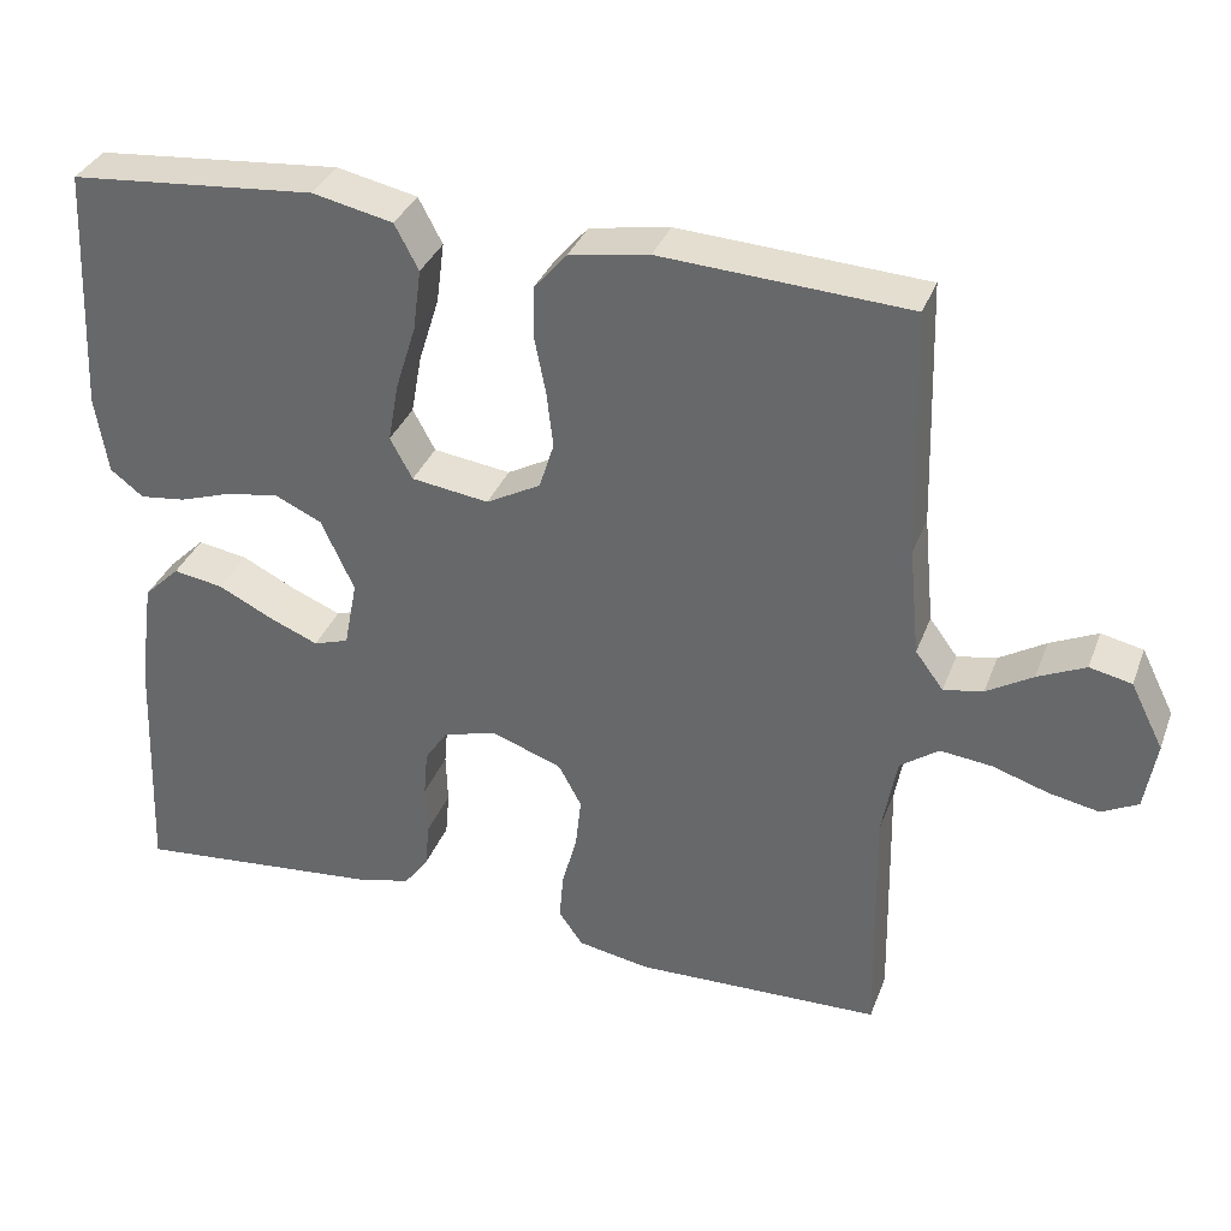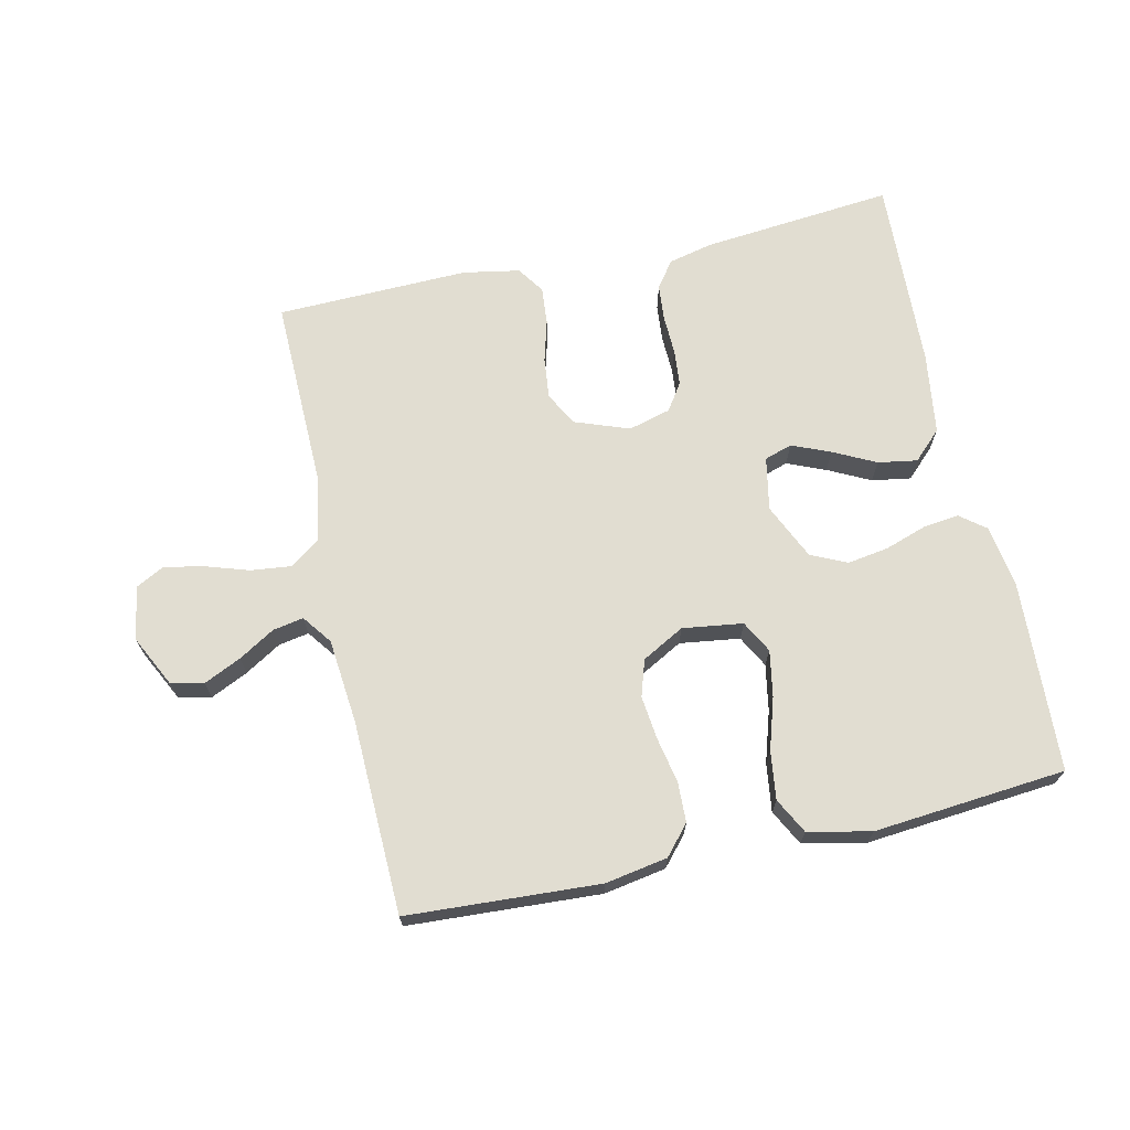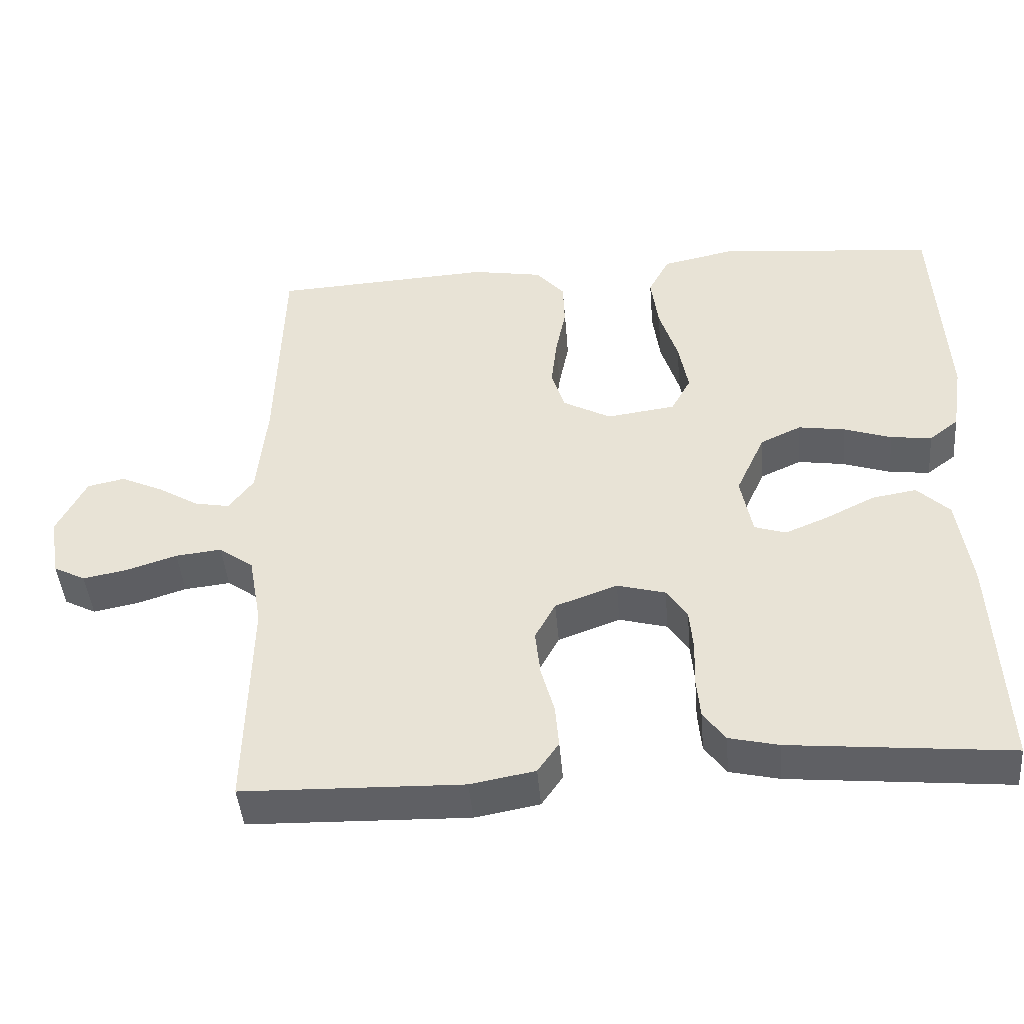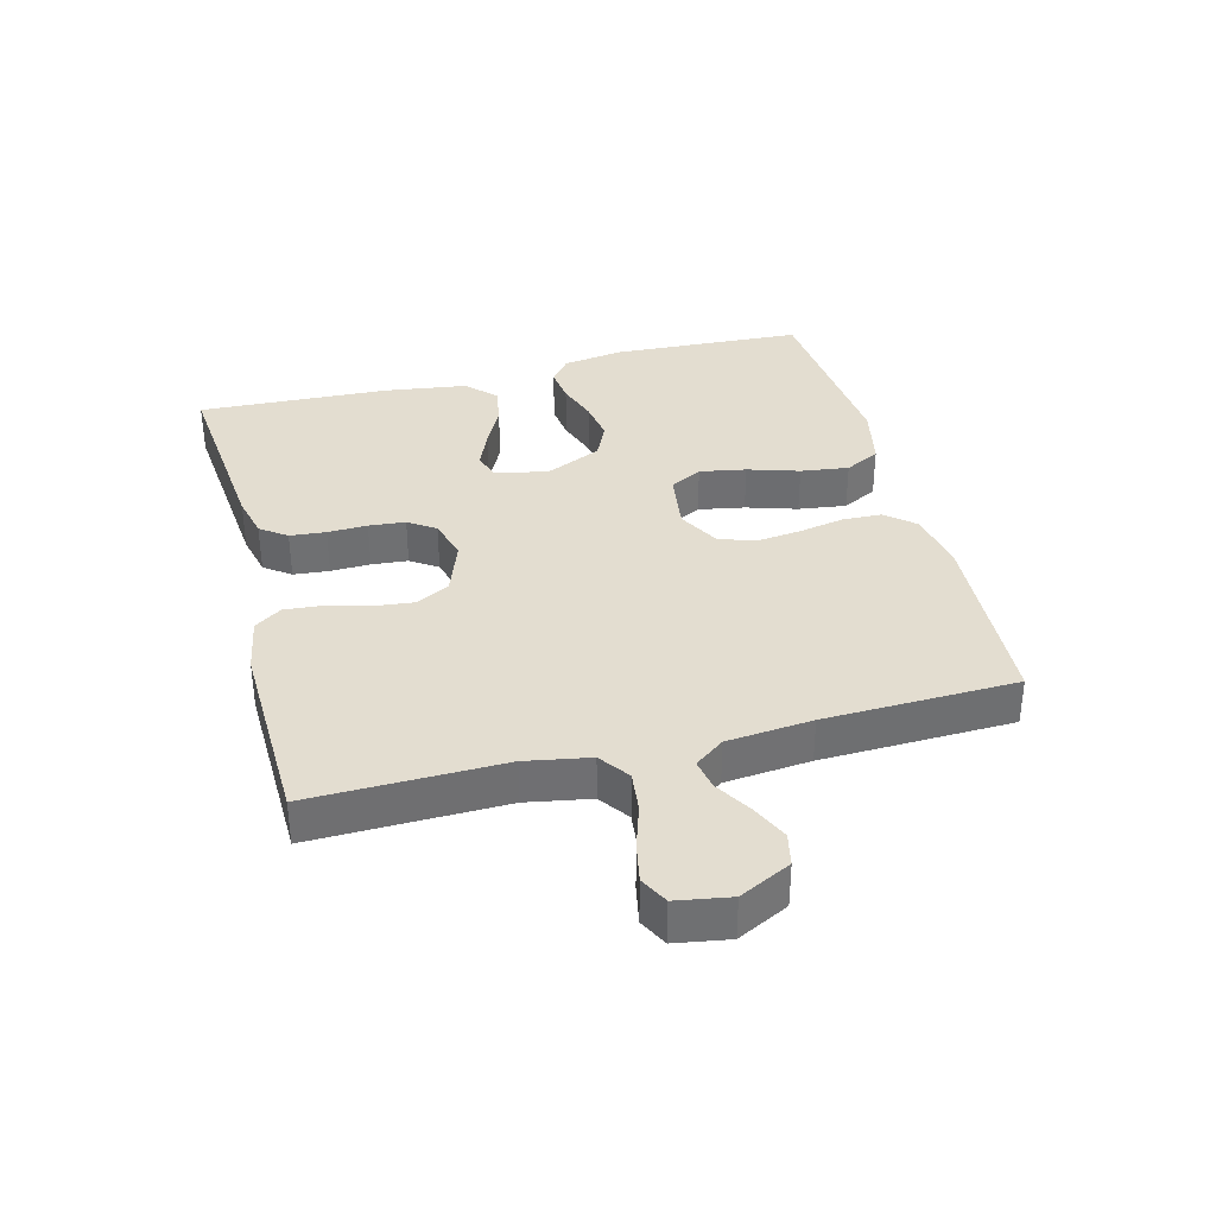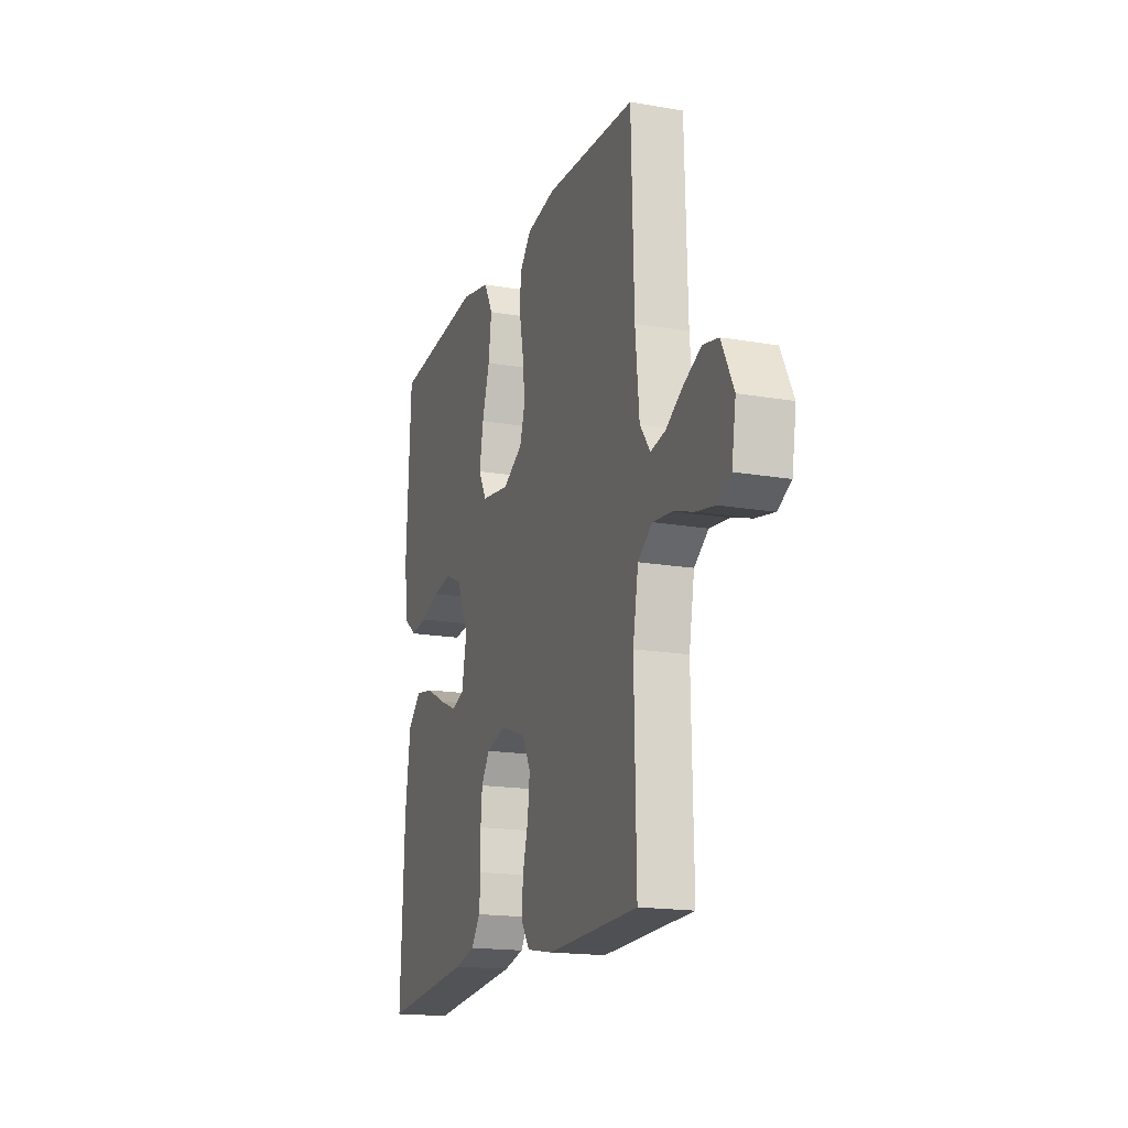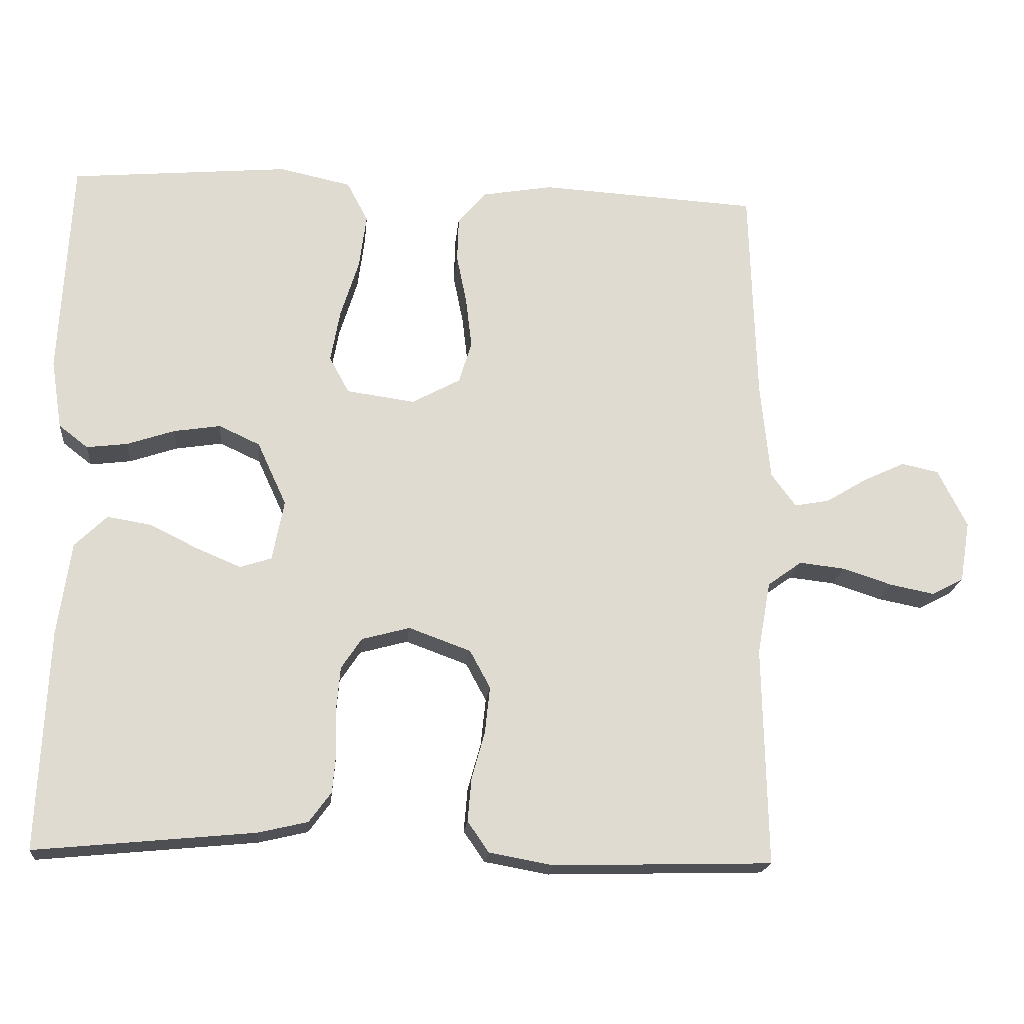
<metadata>
{"format":"obj","ext":"obj","renderer":"f3d","projection":"perspective","resolution":1024,"background":"white","views":[{"elev":34.6,"azim":-160.9,"up":"+Z"},{"elev":68.9,"azim":-12.5,"up":"+Y"},{"elev":-44.7,"azim":4.8,"up":"+Z"},{"elev":35.6,"azim":-104.5,"up":"+Y"},{"elev":-17.4,"azim":-109.0,"up":"+Z"},{"elev":-19.3,"azim":174.5,"up":"+Z"}]}
</metadata>
<code>
v -0.5 0.07 -0.5
v -0.494 0.07 -0.2
v -0.512 0.07 -0.1
v -0.559 0.07 -0.066
v -0.622 0.07 -0.073
v -0.69 0.07 -0.095
v -0.751 0.07 -0.107
v -0.795 0.07 -0.084
v -0.809 0.07 0
v -0.769 0.07 0.08
v -0.718 0.07 0.091
v -0.66 0.07 0.064
v -0.604 0.07 0.03
v -0.556 0.07 0.021
v -0.522 0.07 0.067
v -0.509 0.07 0.2
v -0.5 0.07 0.5
v -0.2 0.07 0.517
v -0.103 0.07 0.5
v -0.064 0.07 0.455
v -0.062 0.07 0.393
v -0.076 0.07 0.323
v -0.084 0.07 0.254
v -0.066 0.07 0.197
v 0 0.07 0.161
v 0.094 0.07 0.174
v 0.121 0.07 0.224
v 0.108 0.07 0.296
v 0.083 0.07 0.376
v 0.073 0.07 0.451
v 0.102 0.07 0.506
v 0.2 0.07 0.527
v 0.5 0.07 0.5
v 0.515 0.07 0.2
v 0.5 0.07 0.105
v 0.46 0.07 0.074
v 0.404 0.07 0.081
v 0.339 0.07 0.103
v 0.275 0.07 0.113
v 0.219 0.07 0.087
v 0.179 0.07 0
v 0.195 0.07 -0.083
v 0.238 0.07 -0.097
v 0.298 0.07 -0.072
v 0.364 0.07 -0.039
v 0.425 0.07 -0.029
v 0.469 0.07 -0.072
v 0.487 0.07 -0.2
v 0.5 0.07 -0.5
v 0.2 0.07 -0.471
v 0.132 0.07 -0.455
v 0.102 0.07 -0.414
v 0.097 0.07 -0.358
v 0.099 0.07 -0.296
v 0.094 0.07 -0.239
v 0.066 0.07 -0.197
v 0 0.07 -0.179
v -0.085 0.07 -0.21
v -0.113 0.07 -0.262
v -0.106 0.07 -0.326
v -0.088 0.07 -0.391
v -0.083 0.07 -0.45
v -0.112 0.07 -0.492
v -0.2 0.07 -0.508
v -0.5 0 -0.5
v -0.494 0 -0.2
v -0.512 0 -0.1
v -0.559 0 -0.066
v -0.622 0 -0.073
v -0.69 0 -0.095
v -0.751 0 -0.107
v -0.795 0 -0.084
v -0.809 0 0
v -0.769 0 0.08
v -0.718 0 0.091
v -0.66 0 0.064
v -0.604 0 0.03
v -0.556 0 0.021
v -0.522 0 0.067
v -0.509 0 0.2
v -0.5 0 0.5
v -0.2 0 0.517
v -0.103 0 0.5
v -0.064 0 0.455
v -0.062 0 0.393
v -0.076 0 0.323
v -0.084 0 0.254
v -0.066 0 0.197
v 0 0 0.161
v 0.094 0 0.174
v 0.121 0 0.224
v 0.108 0 0.296
v 0.083 0 0.376
v 0.073 0 0.451
v 0.102 0 0.506
v 0.2 0 0.527
v 0.5 0 0.5
v 0.515 0 0.2
v 0.5 0 0.105
v 0.46 0 0.074
v 0.404 0 0.081
v 0.339 0 0.103
v 0.275 0 0.113
v 0.219 0 0.087
v 0.179 0 0
v 0.195 0 -0.083
v 0.238 0 -0.097
v 0.298 0 -0.072
v 0.364 0 -0.039
v 0.425 0 -0.029
v 0.469 0 -0.072
v 0.487 0 -0.2
v 0.5 0 -0.5
v 0.2 0 -0.471
v 0.132 0 -0.455
v 0.102 0 -0.414
v 0.097 0 -0.358
v 0.099 0 -0.296
v 0.094 0 -0.239
v 0.066 0 -0.197
v 0 0 -0.179
v -0.085 0 -0.21
v -0.113 0 -0.262
v -0.106 0 -0.326
v -0.088 0 -0.391
v -0.083 0 -0.45
v -0.112 0 -0.492
v -0.2 0 -0.508
f 64 1 2
f 63 64 2
f 62 63 2
f 61 62 2
f 60 61 2
f 59 60 2 3
f 58 59 3 4
f 57 58 4
f 52 53 54
f 51 52 54
f 50 51 54
f 49 50 54
f 48 49 54
f 47 48 54
f 46 47 54
f 45 46 54
f 44 45 54
f 43 44 54 55
f 42 43 55 56
f 36 37 38
f 35 36 38
f 34 35 38
f 33 34 38
f 32 33 38
f 31 32 38
f 30 31 38
f 29 30 38
f 28 29 38
f 27 28 38 39
f 26 27 39 40
f 20 21 22
f 19 20 22
f 18 19 22
f 17 18 22
f 16 17 22
f 15 16 22 23
f 14 15 23 24
f 11 12 13
f 10 11 13
f 9 10 13
f 8 9 13
f 7 8 13
f 6 7 13
f 5 6 13
f 4 5 13 14
f 14 24 25
f 4 14 25
f 57 4 25
f 57 25 26
f 56 57 26
f 42 56 26
f 41 42 26
f 26 40 41
f 66 65 128
f 66 128 127
f 66 127 126
f 66 126 125
f 66 125 124
f 67 66 124 123
f 68 67 123 122
f 68 122 121
f 118 117 116
f 118 116 115
f 118 115 114
f 118 114 113
f 118 113 112
f 118 112 111
f 118 111 110
f 118 110 109
f 118 109 108
f 119 118 108 107
f 120 119 107 106
f 102 101 100
f 102 100 99
f 102 99 98
f 102 98 97
f 102 97 96
f 102 96 95
f 102 95 94
f 102 94 93
f 102 93 92
f 103 102 92 91
f 104 103 91 90
f 86 85 84
f 86 84 83
f 86 83 82
f 86 82 81
f 86 81 80
f 87 86 80 79
f 88 87 79 78
f 77 76 75
f 77 75 74
f 77 74 73
f 77 73 72
f 77 72 71
f 77 71 70
f 77 70 69
f 78 77 69 68
f 89 88 78
f 89 78 68
f 89 68 121
f 90 89 121
f 90 121 120
f 90 120 106
f 90 106 105
f 105 104 90
f 1 65 66 2
f 2 66 67 3
f 3 67 68 4
f 4 68 69 5
f 5 69 70 6
f 6 70 71 7
f 7 71 72 8
f 8 72 73 9
f 9 73 74 10
f 10 74 75 11
f 11 75 76 12
f 12 76 77 13
f 13 77 78 14
f 14 78 79 15
f 15 79 80 16
f 16 80 81 17
f 17 81 82 18
f 18 82 83 19
f 19 83 84 20
f 20 84 85 21
f 21 85 86 22
f 22 86 87 23
f 23 87 88 24
f 24 88 89 25
f 25 89 90 26
f 26 90 91 27
f 27 91 92 28
f 28 92 93 29
f 29 93 94 30
f 30 94 95 31
f 31 95 96 32
f 32 96 97 33
f 33 97 98 34
f 34 98 99 35
f 35 99 100 36
f 36 100 101 37
f 37 101 102 38
f 38 102 103 39
f 39 103 104 40
f 40 104 105 41
f 41 105 106 42
f 42 106 107 43
f 43 107 108 44
f 44 108 109 45
f 45 109 110 46
f 46 110 111 47
f 47 111 112 48
f 48 112 113 49
f 49 113 114 50
f 50 114 115 51
f 51 115 116 52
f 52 116 117 53
f 53 117 118 54
f 54 118 119 55
f 55 119 120 56
f 56 120 121 57
f 57 121 122 58
f 58 122 123 59
f 59 123 124 60
f 60 124 125 61
f 61 125 126 62
f 62 126 127 63
f 63 127 128 64
f 64 128 65 1

</code>
